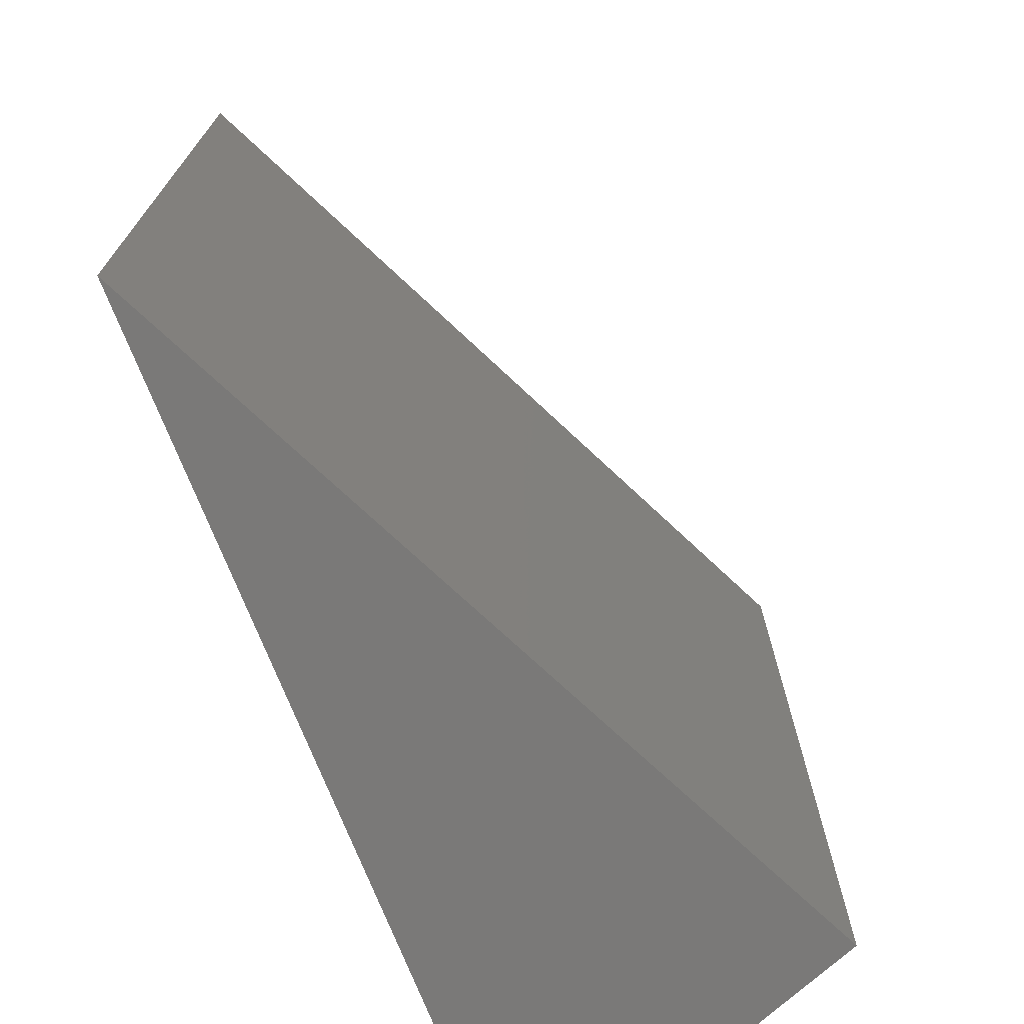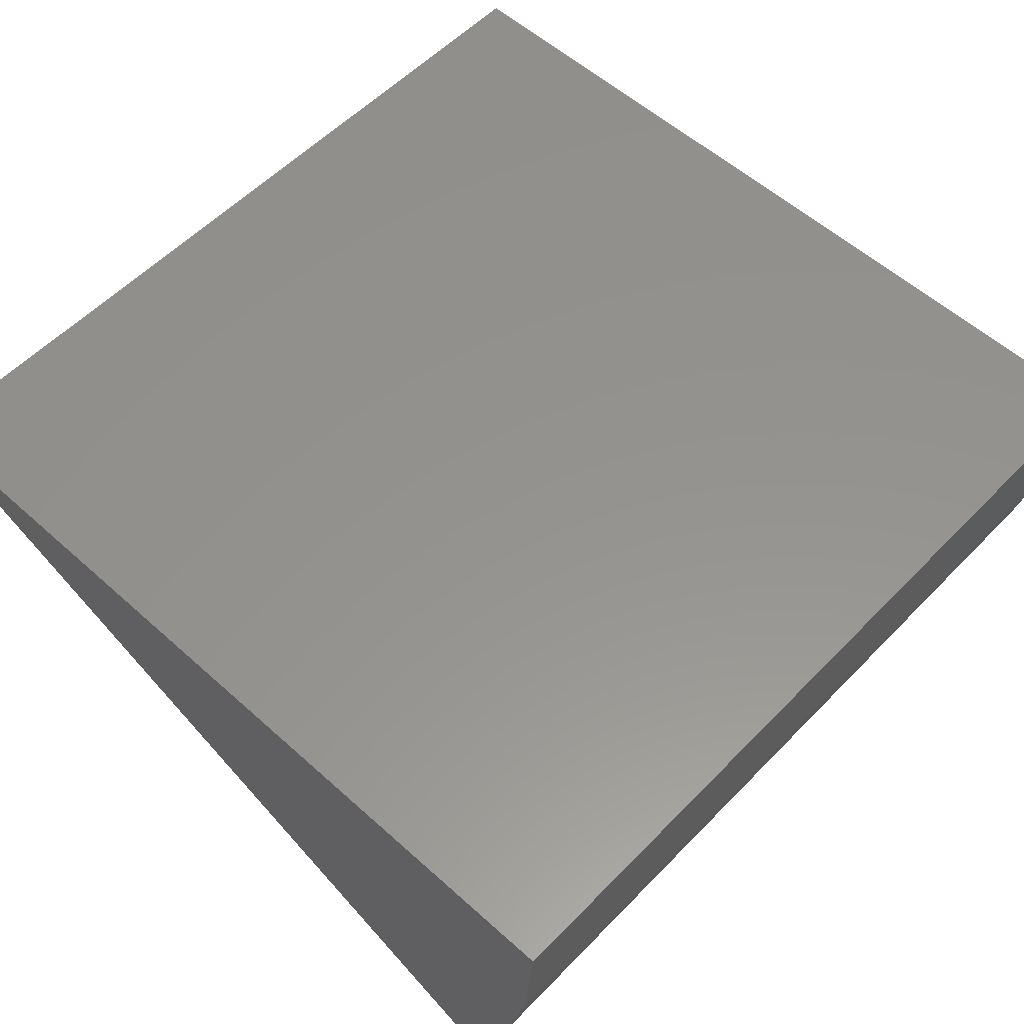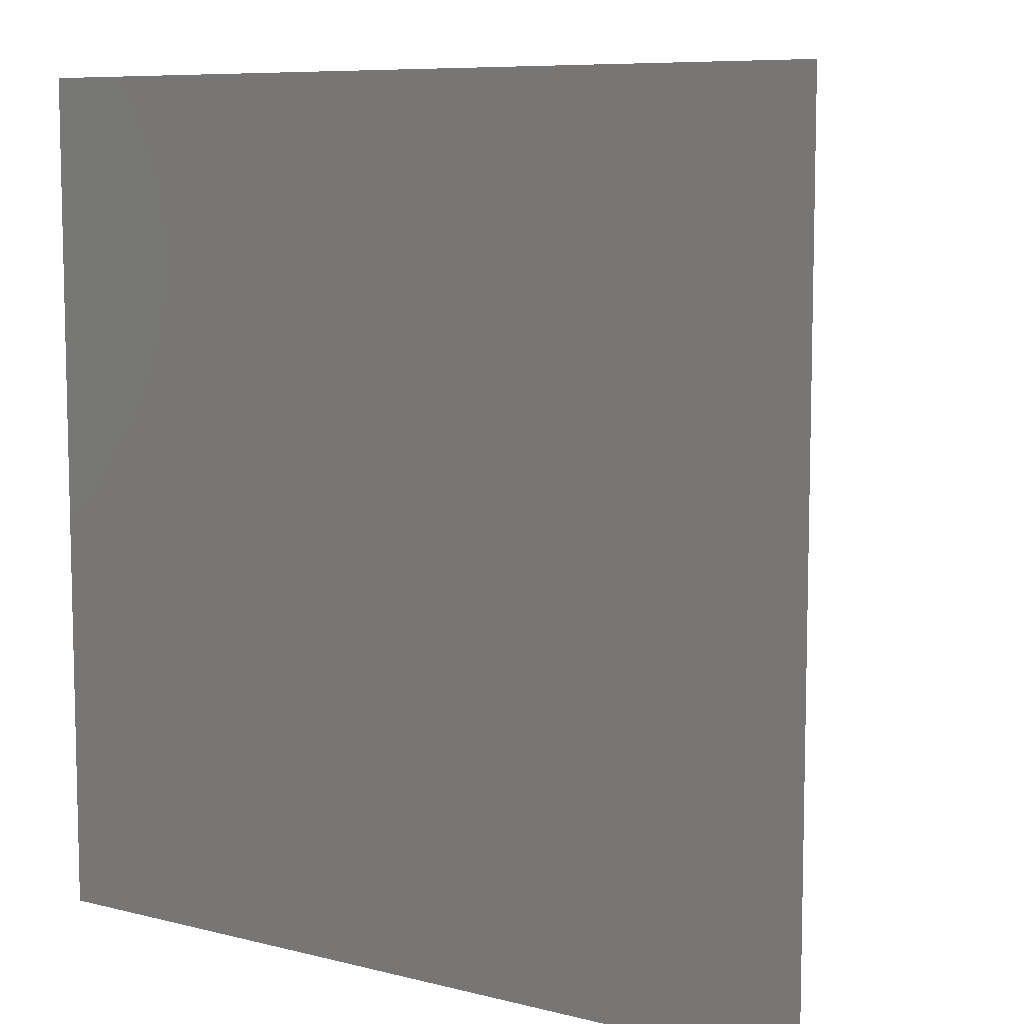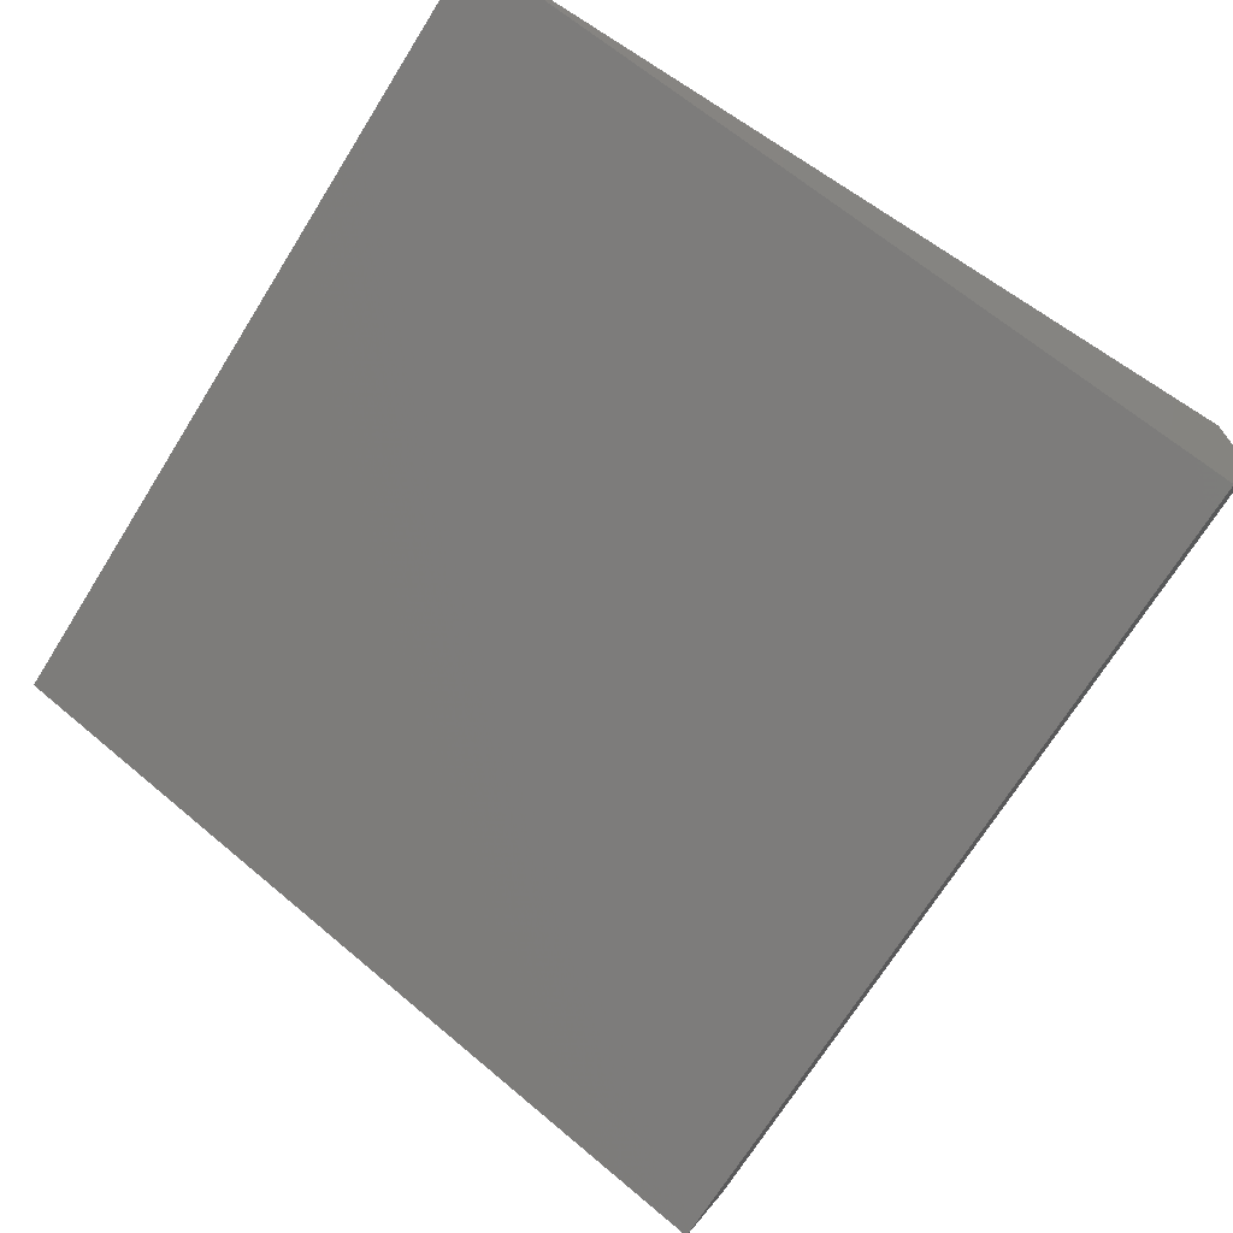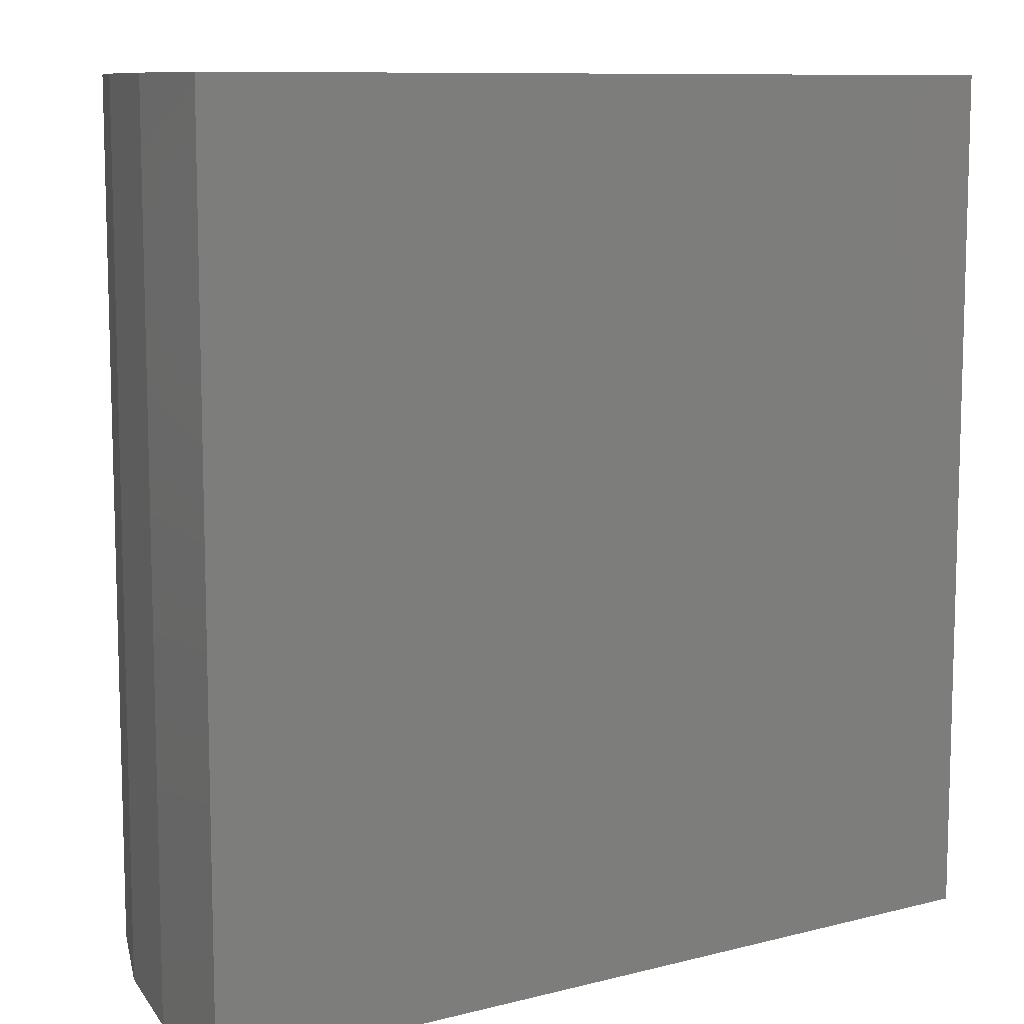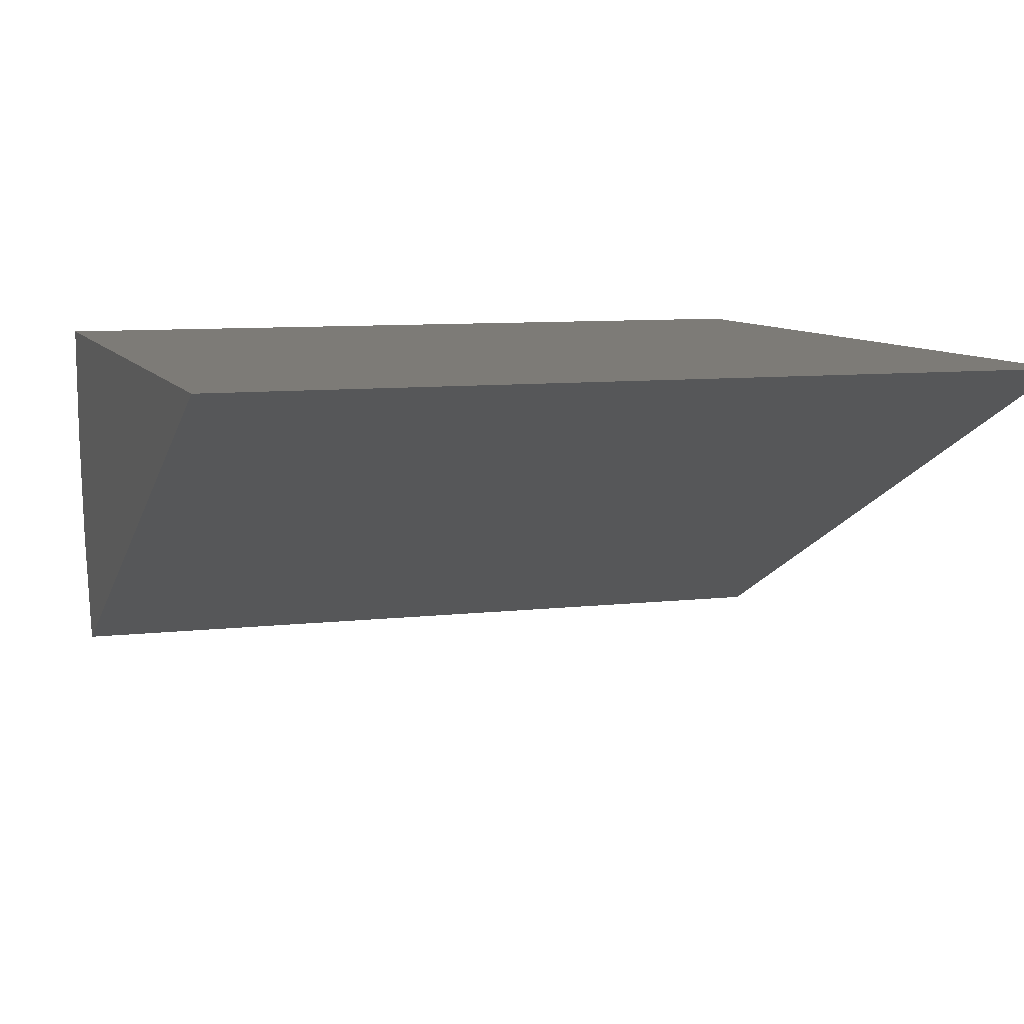
<metadata>
{"format":"stl","ext":"stl","renderer":"f3d","projection":"perspective","resolution":1024,"background":"white","views":[{"elev":-72.3,"azim":-68.7,"up":"+Z"},{"elev":56.5,"azim":43.2,"up":"+Y"},{"elev":8.2,"azim":-145.3,"up":"+Z"},{"elev":-71.4,"azim":-32.1,"up":"+Y"},{"elev":9.7,"azim":146.7,"up":"+Z"},{"elev":8.5,"azim":-107.8,"up":"+Y"}]}
</metadata>
<code>
# stl→obj: 10 verts, 16 faces
v -0.75 0 -0.75
v 0.6049 -0.6437 -0.75
v -0.75 1.665e-16 0.75
v 0.6049 -0.6437 0.75
v 0.75 1.665e-16 -0.75
v 0.75 3.331e-16 0.75
v 0.7336 -0.221 0.75
v 0.6849 -0.4371 0.75
v 0.6849 -0.4371 -0.75
v 0.7336 -0.221 -0.75
f 1 2 3
f 3 2 4
f 1 3 5
f 5 3 6
f 6 3 7
f 7 3 4
f 7 4 8
f 4 2 8
f 8 2 9
f 8 9 7
f 7 9 10
f 7 10 6
f 6 10 5
f 9 2 10
f 10 2 1
f 10 1 5

</code>
